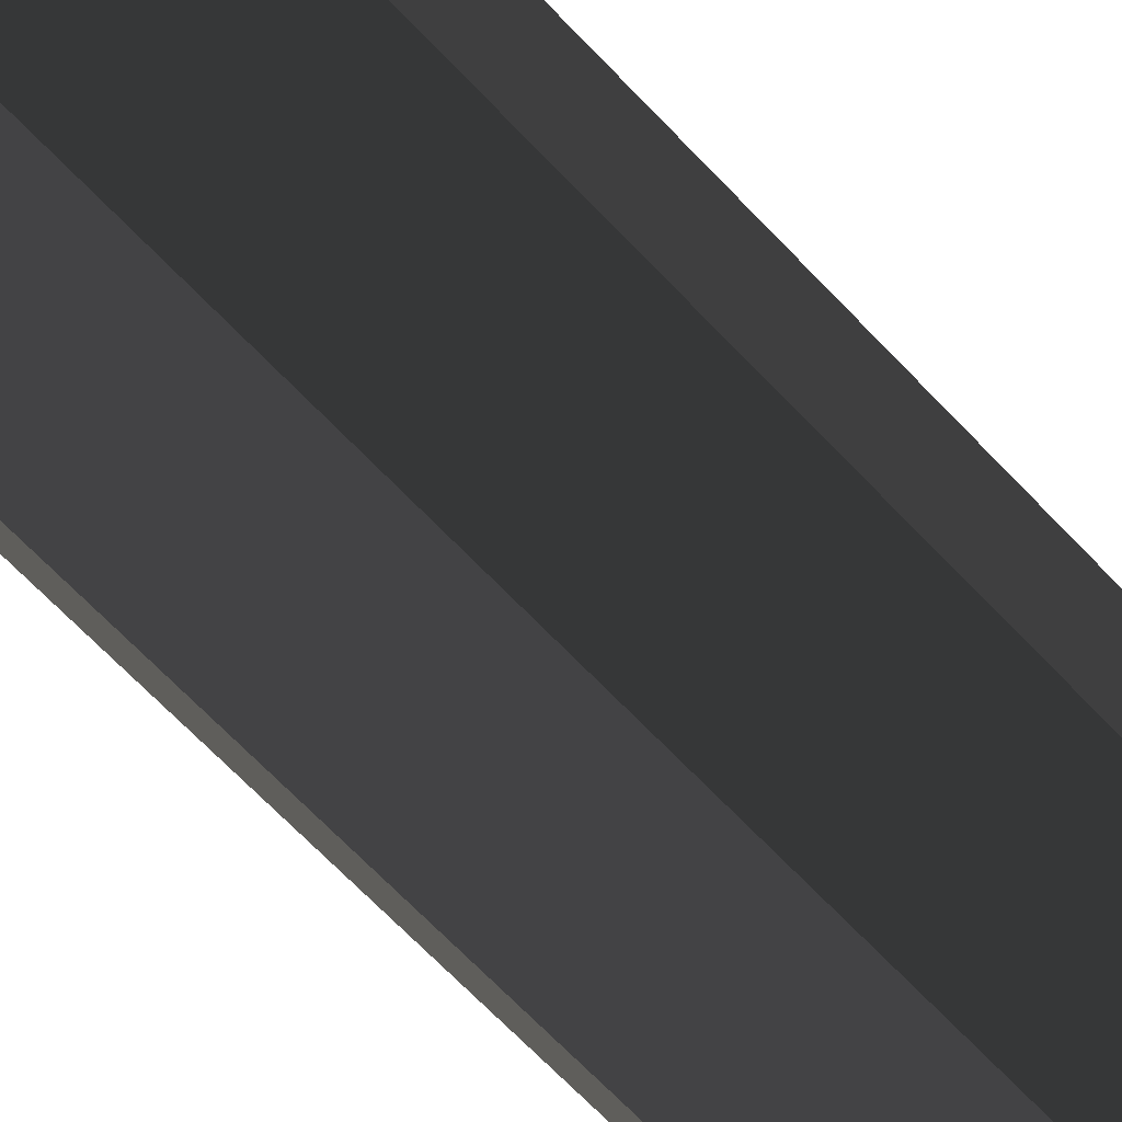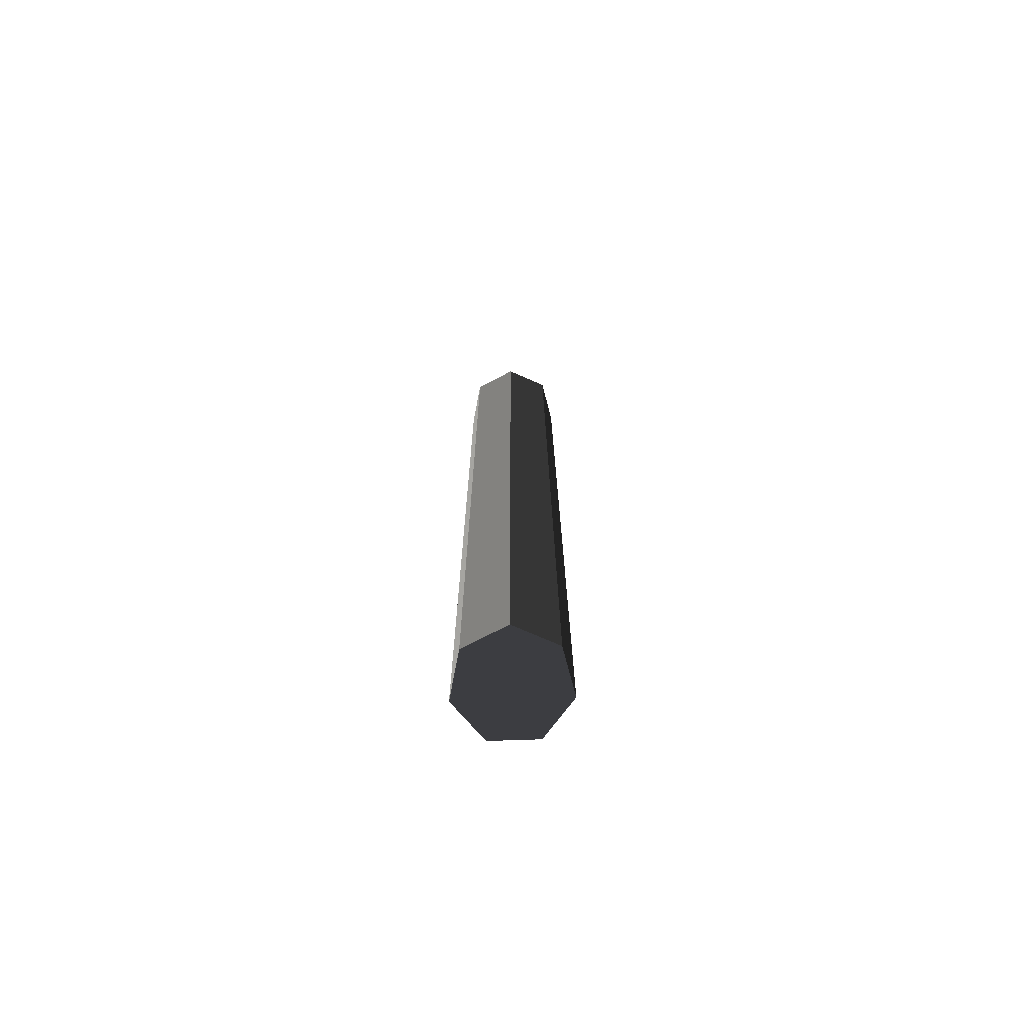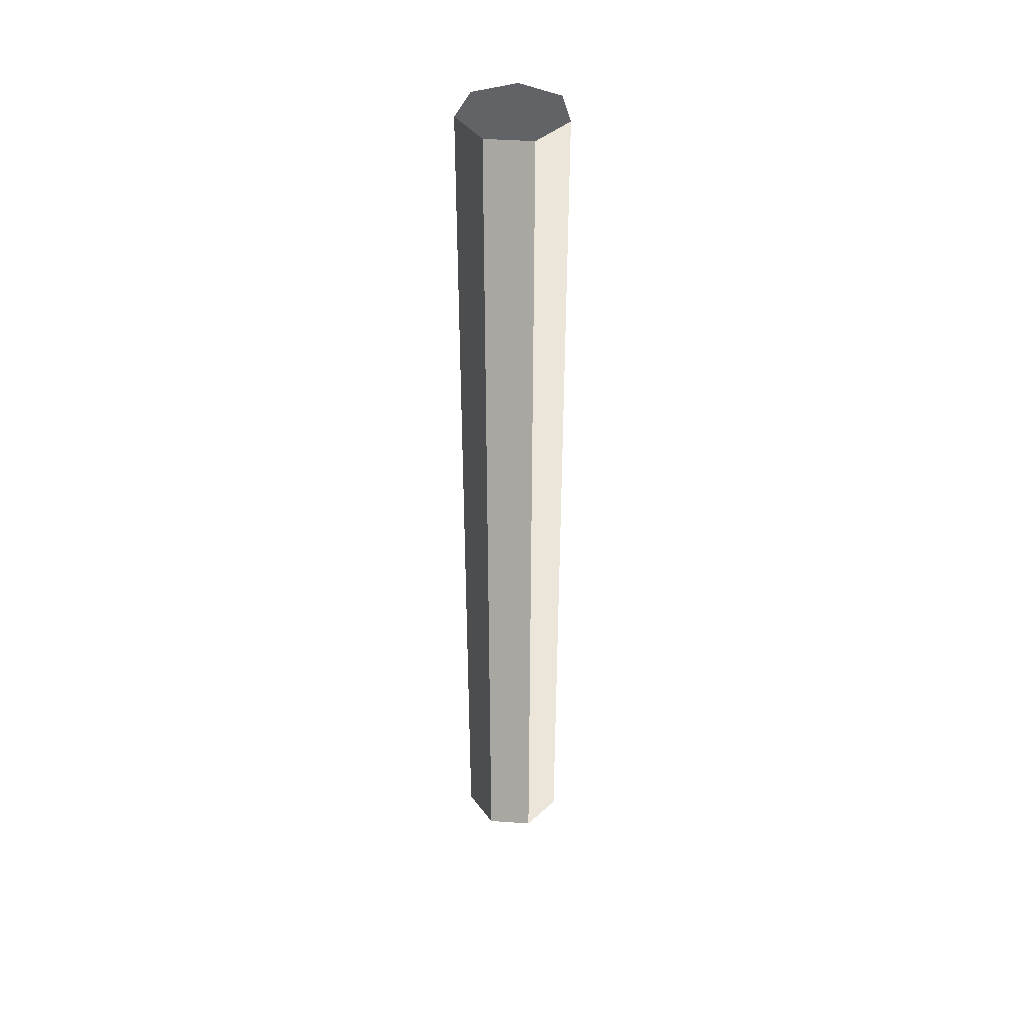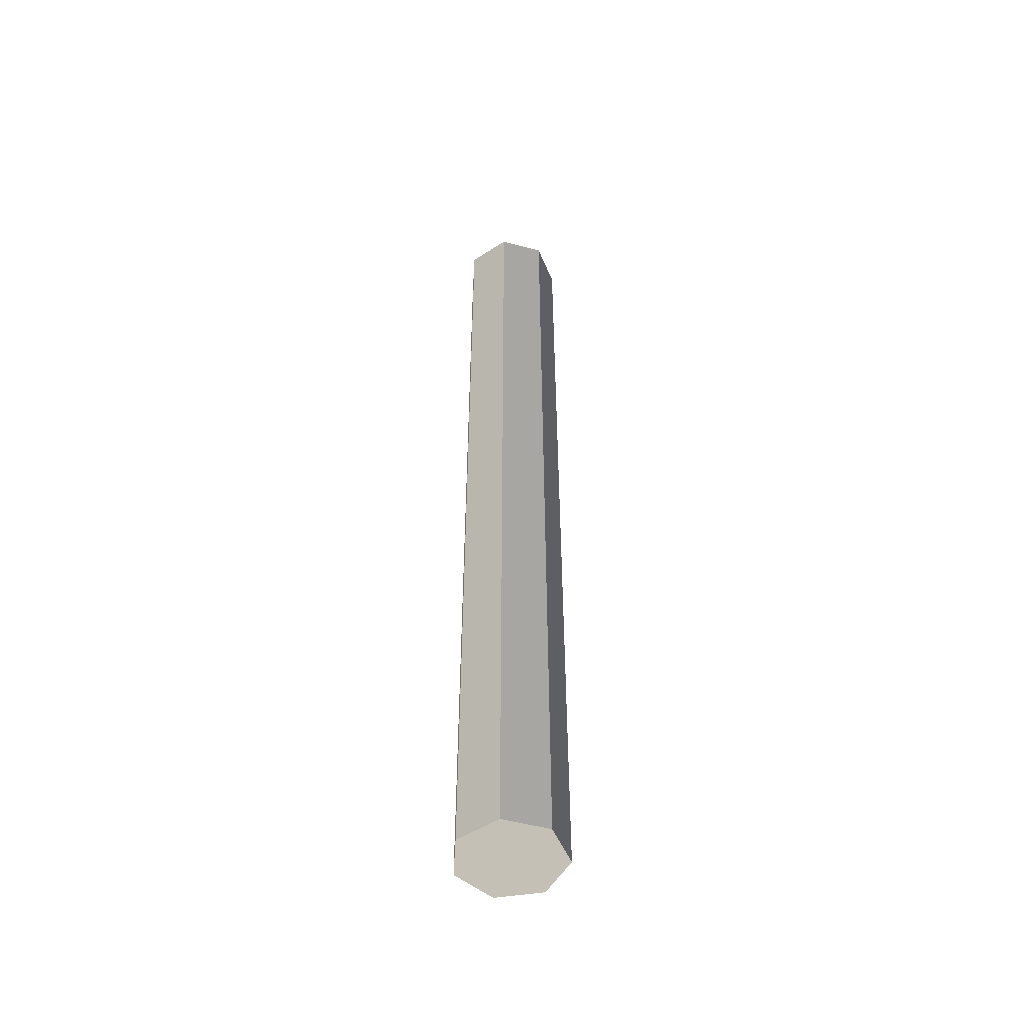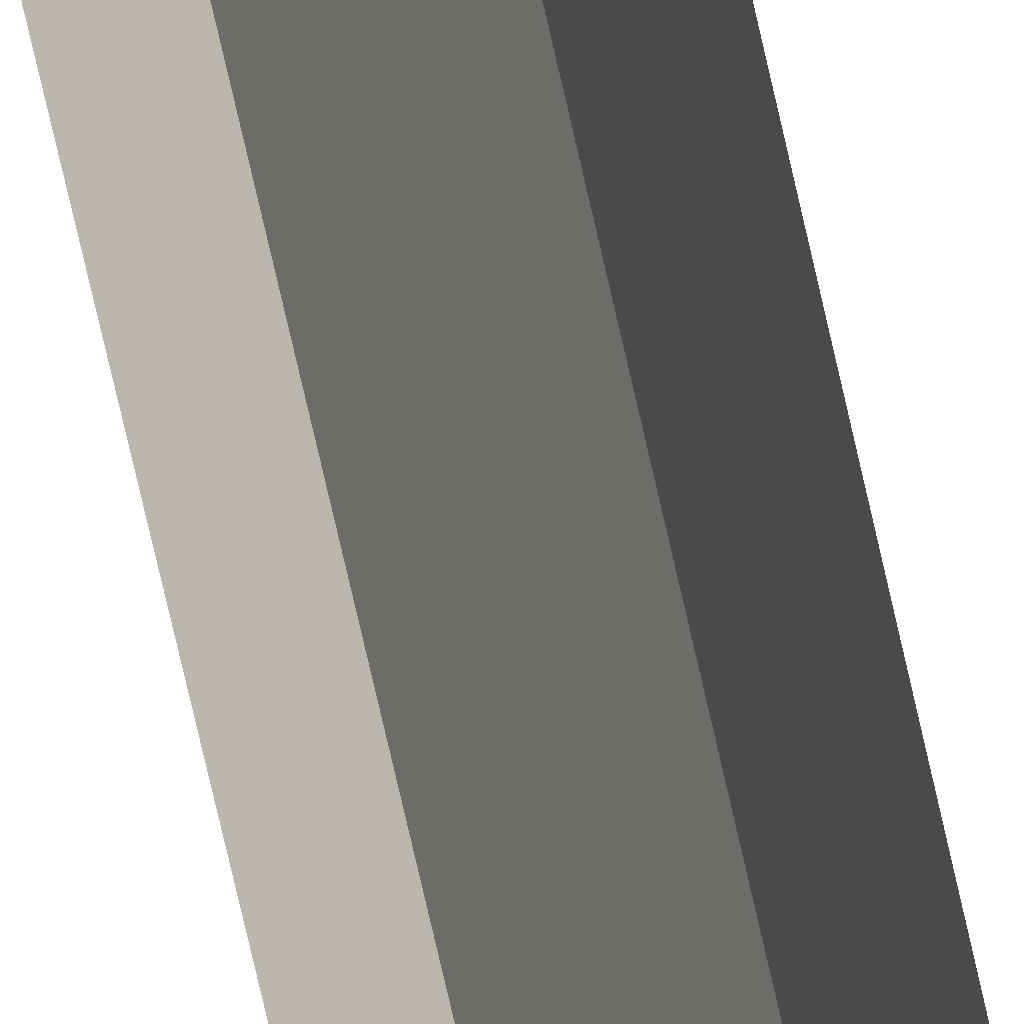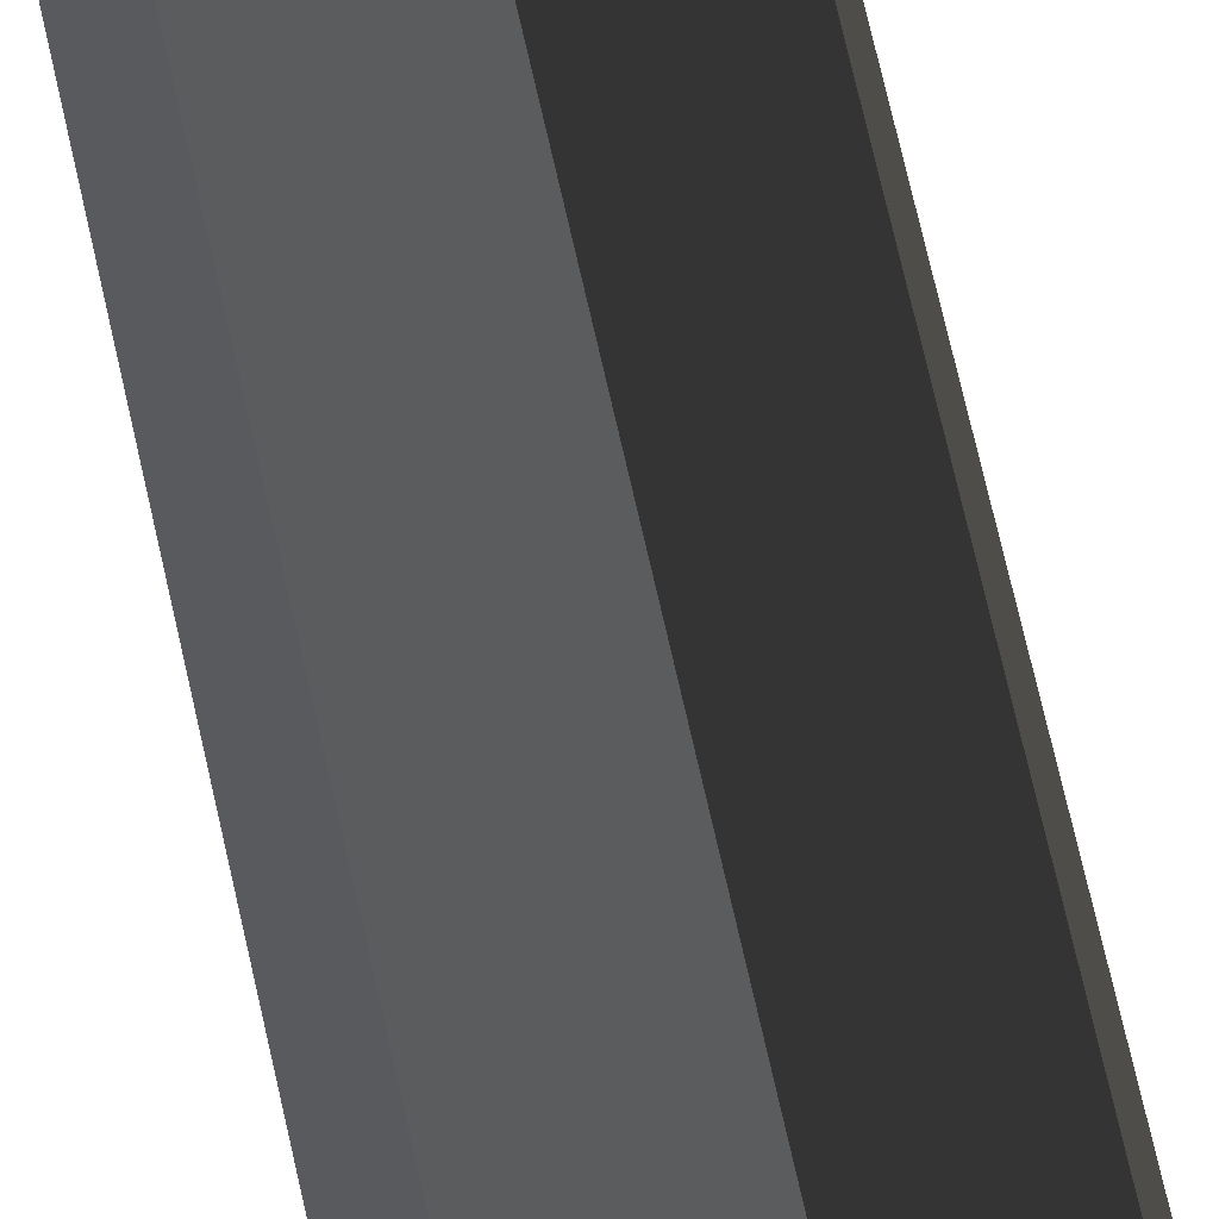
<metadata>
{"format":"obj","ext":"obj","renderer":"f3d","projection":"perspective","resolution":1024,"background":"white","views":[{"elev":-41.1,"azim":-146.0,"up":"+Y"},{"elev":-73.2,"azim":-178.0,"up":"+Z"},{"elev":42.4,"azim":-149.5,"up":"+Z"},{"elev":-51.2,"azim":35.2,"up":"+Z"},{"elev":-79.9,"azim":13.1,"up":"+Y"},{"elev":58.9,"azim":-11.5,"up":"+Y"}]}
</metadata>
<code>
v -2.064e-06 0.1109 -2.62
v 0.08667 0.06912 -2.62
v 0.08667 0.06912 -0.6198
v -2.064e-06 0.1109 -0.6198
v 0.08667 0.06912 -2.62
v 0.1081 -0.02467 -2.62
v 0.1081 -0.02467 -0.6198
v 0.08667 0.06912 -0.6198
v 0.1081 -0.02467 -2.62
v 0.0481 -0.09988 -2.62
v 0.0481 -0.09988 -0.6198
v 0.1081 -0.02467 -0.6198
v 0.0481 -0.09988 -2.62
v -0.0481 -0.09988 -2.62
v -0.0481 -0.09988 -0.6198
v 0.0481 -0.09988 -0.6198
v -0.0481 -0.09988 -2.62
v -0.1081 -0.02467 -2.62
v -0.1081 -0.02467 -0.6198
v -0.0481 -0.09988 -0.6198
v 0.08667 0.06912 -0.6198
v 0.1081 -0.02467 -0.6198
v 0.0481 -0.09988 -0.6198
v -2.064e-06 0.1109 -0.6198
v -0.0481 -0.09988 -0.6198
v -0.08667 0.06912 -0.6198
v -0.1081 -0.02467 -0.6198
v -0.1081 -0.02467 -2.62
v -0.08667 0.06912 -2.62
v -0.08667 0.06912 -0.6198
v -0.1081 -0.02467 -0.6198
v -0.08667 0.06912 -2.62
v -2.064e-06 0.1109 -2.62
v -2.064e-06 0.1109 -0.6198
v -0.08667 0.06912 -0.6198
v 0.0481 -0.09988 -2.62
v 0.1081 -0.02467 -2.62
v 0.08667 0.06912 -2.62
v -2.064e-06 0.1109 -2.62
v -0.0481 -0.09988 -2.62
v -0.08667 0.06912 -2.62
v -0.1081 -0.02467 -2.62
g Icosphere_(5)_1552_318
f 1 3 2
f 1 4 3
f 5 7 6
f 5 8 7
f 9 11 10
f 9 12 11
f 13 15 14
f 13 16 15
f 17 19 18
f 17 20 19
f 21 23 22
f 23 21 24
f 23 24 25
f 25 24 26
f 25 26 27
f 28 30 29
f 28 31 30
f 32 34 33
f 32 35 34
f 36 38 37
f 38 36 39
f 39 36 40
f 39 40 41
f 41 40 42

</code>
